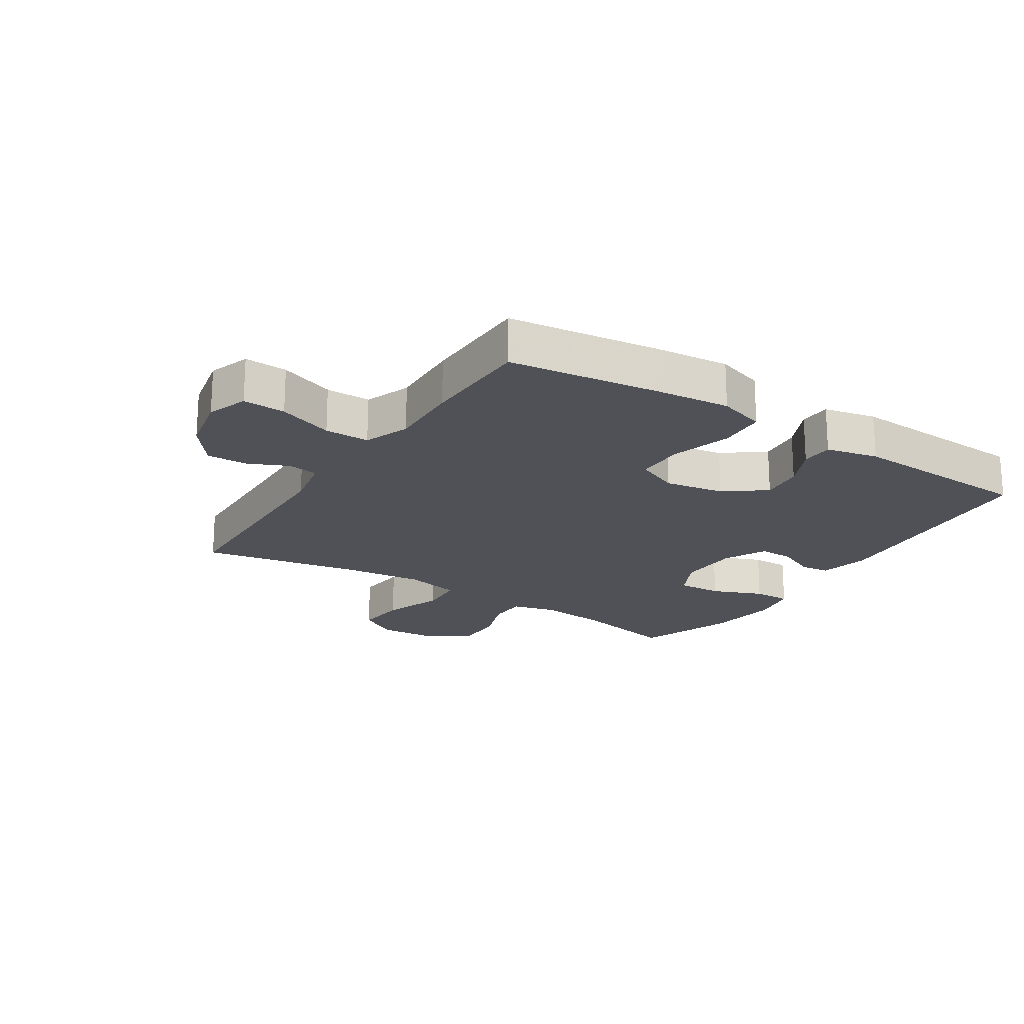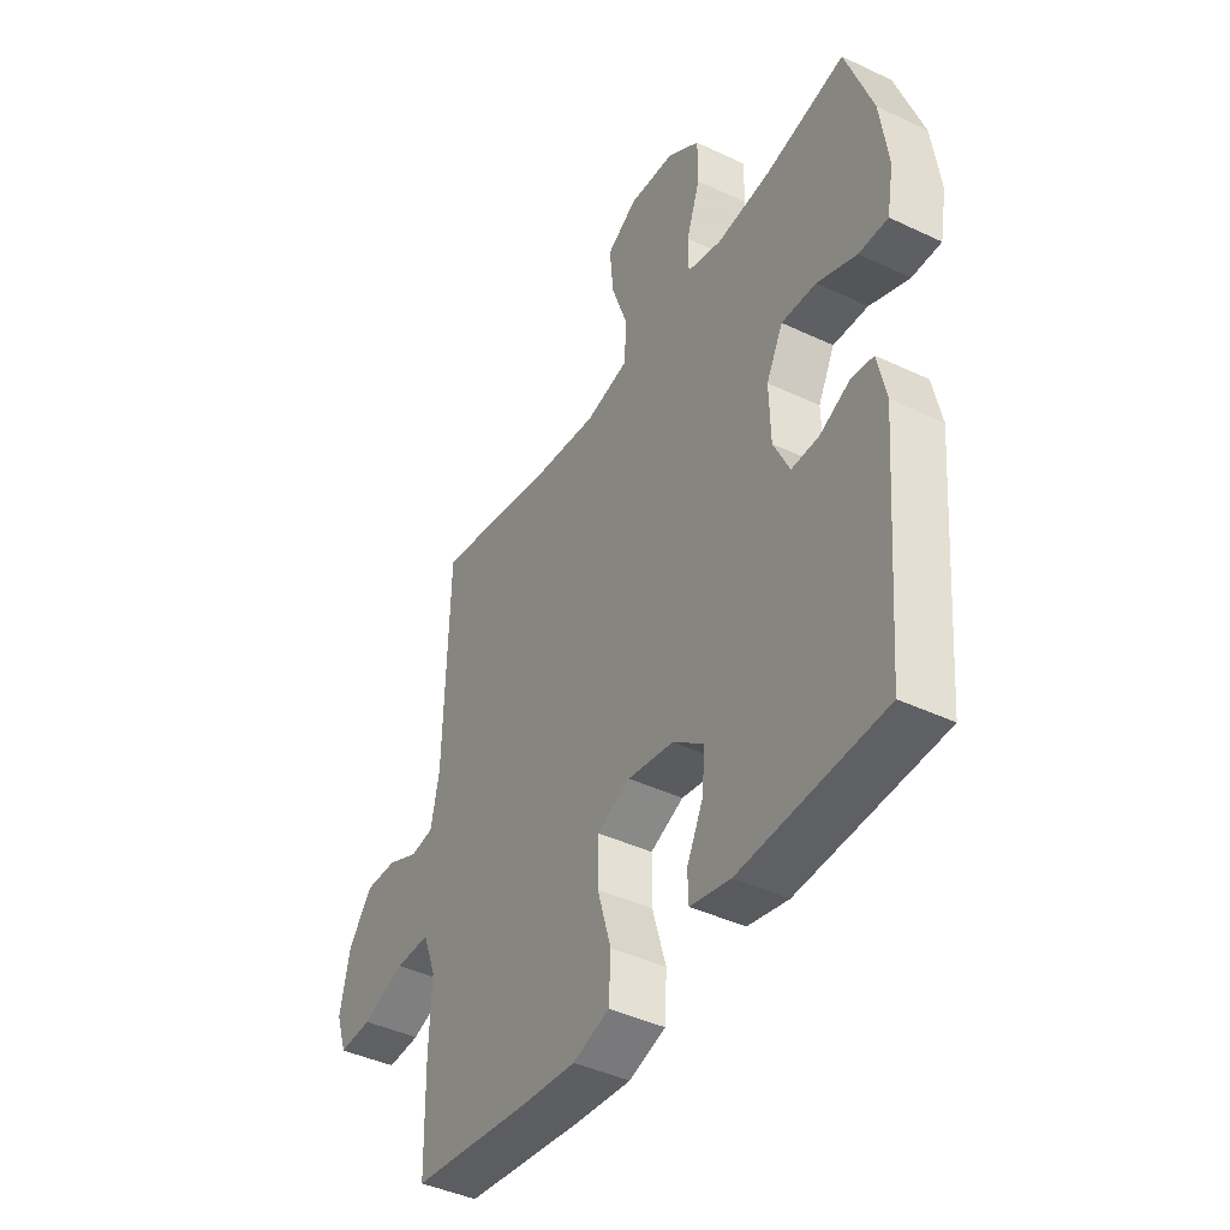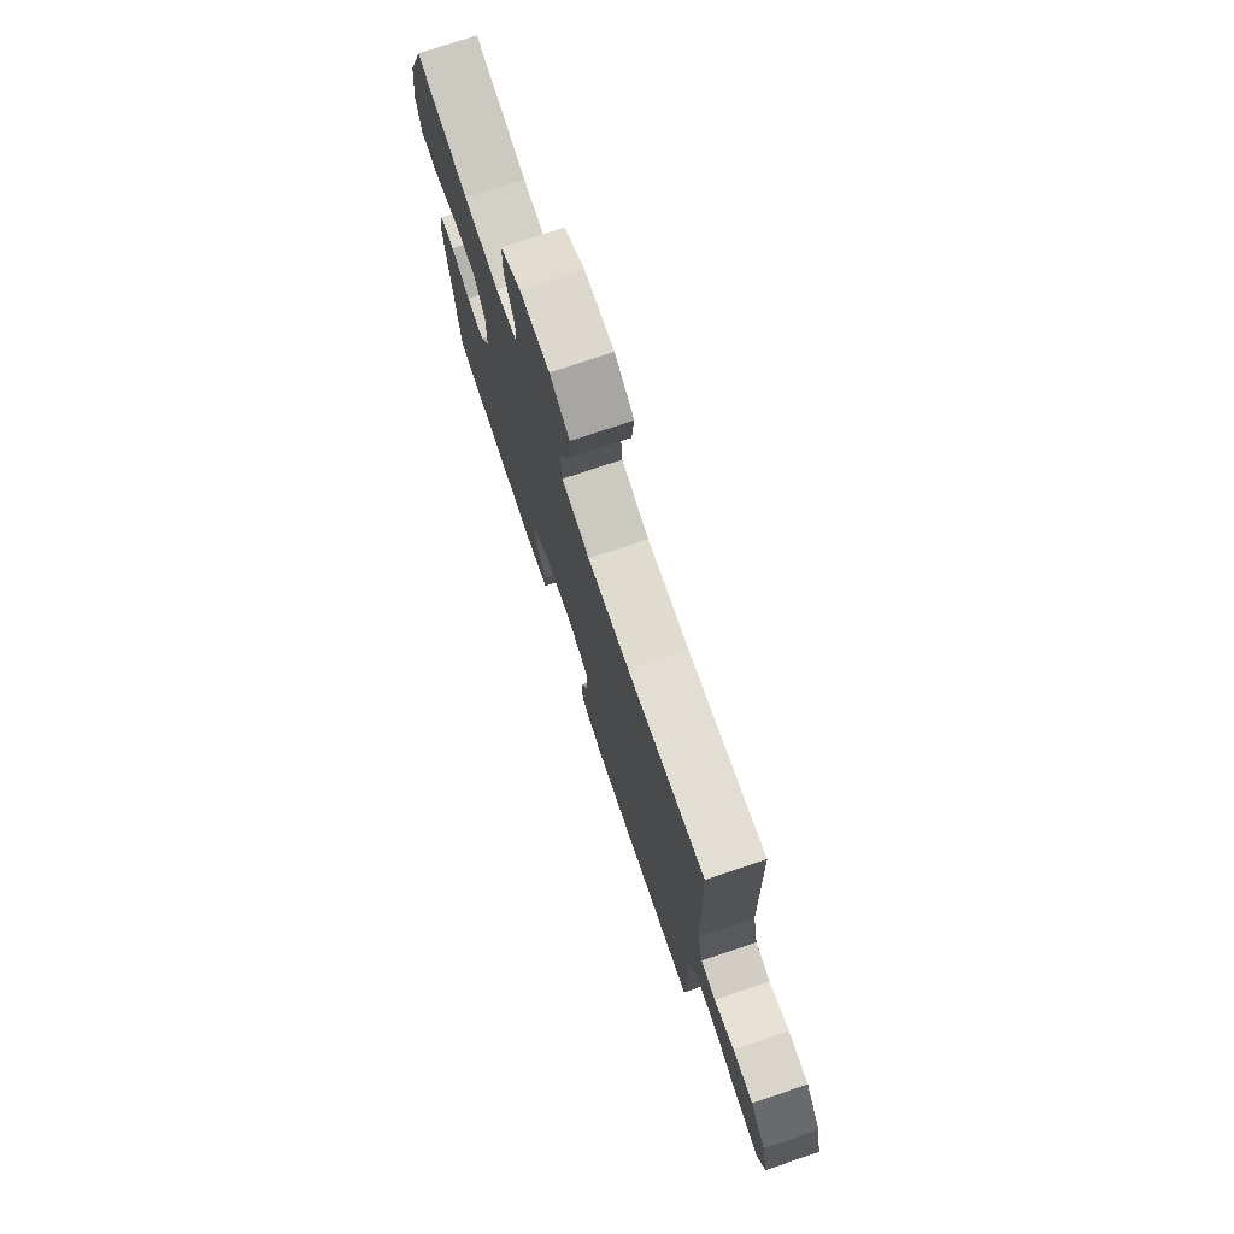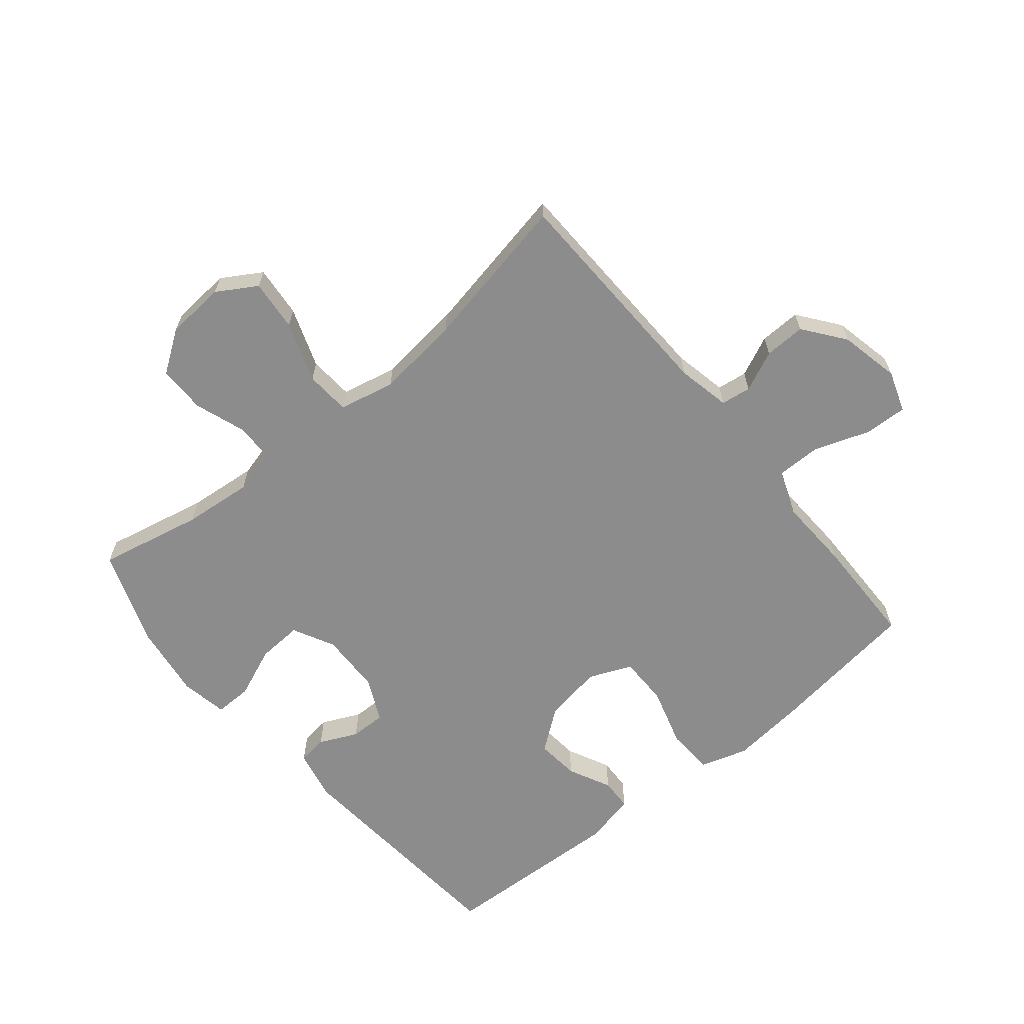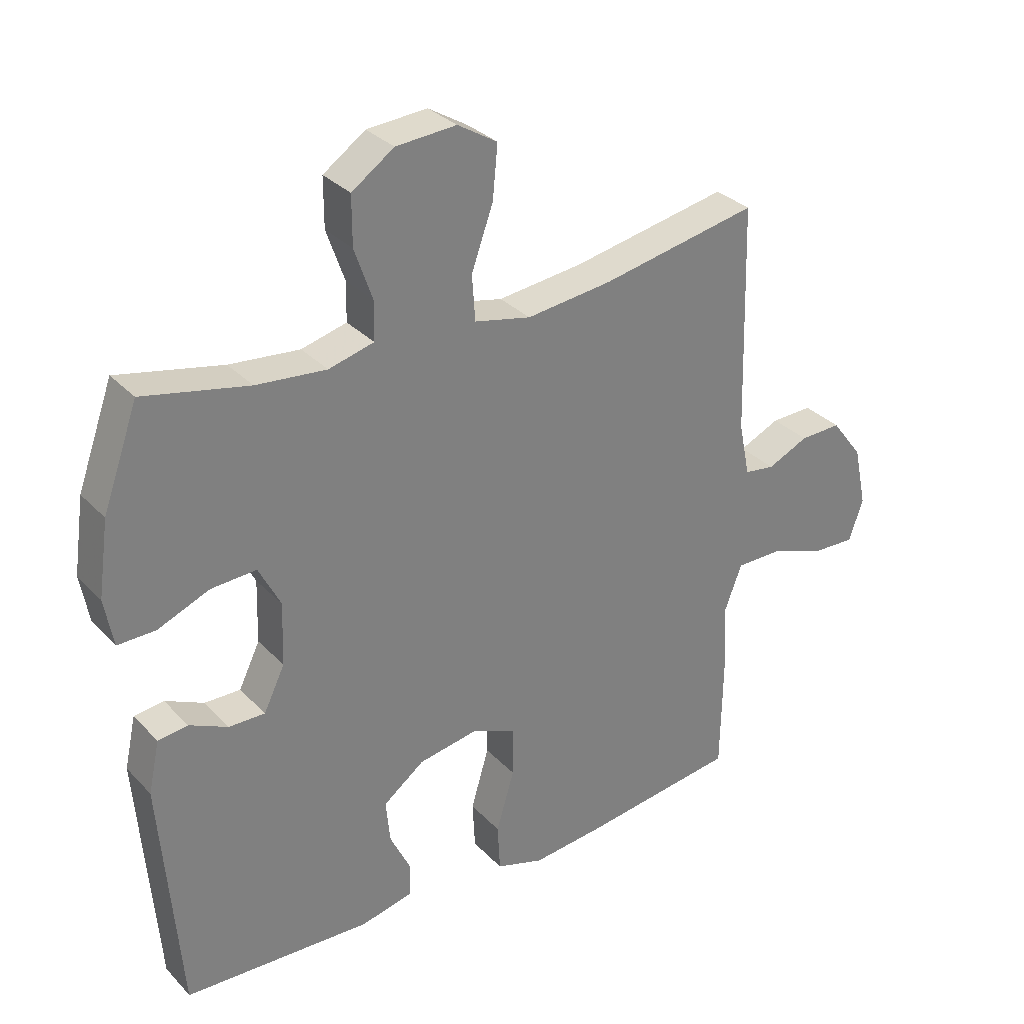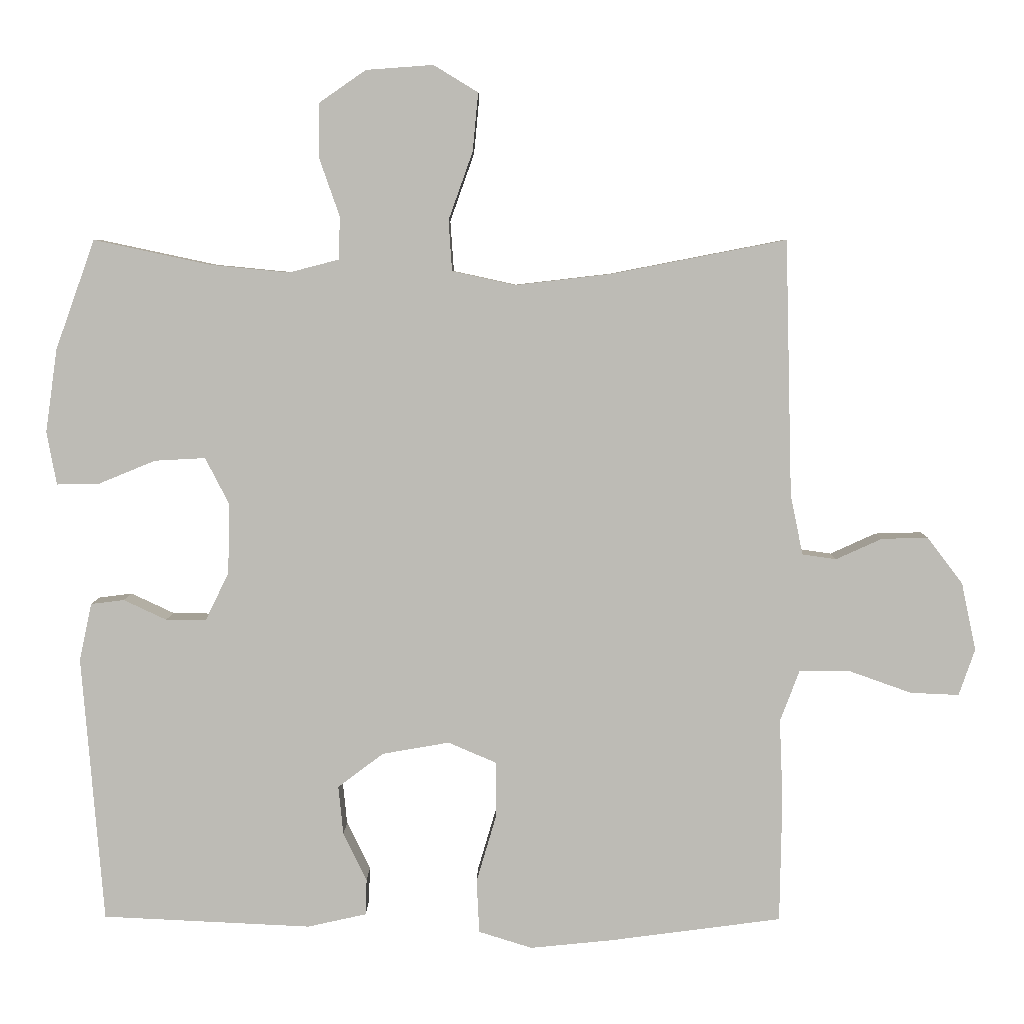
<metadata>
{"format":"obj","ext":"obj","renderer":"f3d","projection":"perspective","resolution":1024,"background":"white","views":[{"elev":-20.3,"azim":147.1,"up":"+Y"},{"elev":-42.3,"azim":-119.6,"up":"+Z"},{"elev":76.0,"azim":71.4,"up":"+Z"},{"elev":-64.2,"azim":39.6,"up":"+Y"},{"elev":31.3,"azim":-35.1,"up":"+Z"},{"elev":5.9,"azim":0.8,"up":"+Z"}]}
</metadata>
<code>
v -0.5 0.07 0.5
v -0.331 0.07 0.464
v -0.218 0.07 0.453
v -0.145 0.07 0.472
v -0.144 0.07 0.534
v -0.173 0.07 0.617
v -0.173 0.07 0.695
v -0.105 0.07 0.742
v -0.008 0.07 0.749
v 0.056 0.07 0.71
v 0.048 0.07 0.626
v 0.013 0.07 0.528
v 0.018 0.07 0.455
v 0.109 0.07 0.435
v 0.247 0.07 0.451
v 0.5 0.07 0.5
v 0.51 0.07 0.131
v 0.528 0.07 0.044
v 0.577 0.07 0.037
v 0.643 0.07 0.067
v 0.71 0.07 0.069
v 0.761 0.07 0.002
v 0.782 0.07 -0.096
v 0.759 0.07 -0.163
v 0.689 0.07 -0.16
v 0.599 0.07 -0.128
v 0.526 0.07 -0.128
v 0.498 0.07 -0.202
v 0.503 0.07 -0.32
v 0.5 0.07 -0.5
v 0.252 0.07 -0.533
v 0.133 0.07 -0.545
v 0.056 0.07 -0.521
v 0.052 0.07 -0.444
v 0.081 0.07 -0.346
v 0.081 0.07 -0.266
v 0.011 0.07 -0.236
v -0.086 0.07 -0.253
v -0.152 0.07 -0.303
v -0.145 0.07 -0.373
v -0.111 0.07 -0.443
v -0.113 0.07 -0.495
v -0.198 0.07 -0.514
v -0.5 0.07 -0.5
v -0.531 0.07 -0.114
v -0.513 0.07 -0.031
v -0.465 0.07 -0.025
v -0.403 0.07 -0.054
v -0.345 0.07 -0.055
v -0.311 0.07 0.015
v -0.308 0.07 0.116
v -0.343 0.07 0.184
v -0.416 0.07 0.18
v -0.499 0.07 0.146
v -0.56 0.07 0.145
v -0.574 0.07 0.222
v -0.557 0.07 0.342
v -0.5 0 0.5
v -0.331 0 0.464
v -0.218 0 0.453
v -0.145 0 0.472
v -0.144 0 0.534
v -0.173 0 0.617
v -0.173 0 0.695
v -0.105 0 0.742
v -0.008 0 0.749
v 0.056 0 0.71
v 0.048 0 0.626
v 0.013 0 0.528
v 0.018 0 0.455
v 0.109 0 0.435
v 0.247 0 0.451
v 0.5 0 0.5
v 0.51 0 0.131
v 0.528 0 0.044
v 0.577 0 0.037
v 0.643 0 0.067
v 0.71 0 0.069
v 0.761 0 0.002
v 0.782 0 -0.096
v 0.759 0 -0.163
v 0.689 0 -0.16
v 0.599 0 -0.128
v 0.526 0 -0.128
v 0.498 0 -0.202
v 0.503 0 -0.32
v 0.5 0 -0.5
v 0.252 0 -0.533
v 0.133 0 -0.545
v 0.056 0 -0.521
v 0.052 0 -0.444
v 0.081 0 -0.346
v 0.081 0 -0.266
v 0.011 0 -0.236
v -0.086 0 -0.253
v -0.152 0 -0.303
v -0.145 0 -0.373
v -0.111 0 -0.443
v -0.113 0 -0.495
v -0.198 0 -0.514
v -0.5 0 -0.5
v -0.531 0 -0.114
v -0.513 0 -0.031
v -0.465 0 -0.025
v -0.403 0 -0.054
v -0.345 0 -0.055
v -0.311 0 0.015
v -0.308 0 0.116
v -0.343 0 0.184
v -0.416 0 0.18
v -0.499 0 0.146
v -0.56 0 0.145
v -0.574 0 0.222
v -0.557 0 0.342
f 57 1 2
f 56 57 2
f 55 56 2
f 54 55 2
f 53 54 2
f 52 53 2 3
f 51 52 3 4
f 50 51 4
f 46 47 48
f 45 46 48
f 44 45 48
f 43 44 48
f 42 43 48
f 41 42 48
f 40 41 48
f 39 40 48 49
f 38 39 49 50
f 33 34 35
f 32 33 35
f 31 32 35
f 30 31 35
f 29 30 35
f 28 29 35
f 27 28 35 36
f 24 25 26
f 23 24 26
f 22 23 26
f 21 22 26
f 20 21 26
f 19 20 26
f 18 19 26 27
f 27 36 37
f 18 27 37
f 17 18 37
f 10 11 12
f 9 10 12
f 8 9 12
f 7 8 12
f 6 7 12
f 5 6 12
f 4 5 12 13
f 50 4 13 14
f 37 38 50
f 17 37 50
f 16 17 50
f 15 16 50
f 14 15 50
f 59 58 114
f 59 114 113
f 59 113 112
f 59 112 111
f 59 111 110
f 60 59 110 109
f 61 60 109 108
f 61 108 107
f 105 104 103
f 105 103 102
f 105 102 101
f 105 101 100
f 105 100 99
f 105 99 98
f 105 98 97
f 106 105 97 96
f 107 106 96 95
f 92 91 90
f 92 90 89
f 92 89 88
f 92 88 87
f 92 87 86
f 92 86 85
f 93 92 85 84
f 83 82 81
f 83 81 80
f 83 80 79
f 83 79 78
f 83 78 77
f 83 77 76
f 84 83 76 75
f 94 93 84
f 94 84 75
f 94 75 74
f 69 68 67
f 69 67 66
f 69 66 65
f 69 65 64
f 69 64 63
f 69 63 62
f 70 69 62 61
f 71 70 61 107
f 107 95 94
f 107 94 74
f 107 74 73
f 107 73 72
f 107 72 71
f 1 58 59 2
f 2 59 60 3
f 3 60 61 4
f 4 61 62 5
f 5 62 63 6
f 6 63 64 7
f 7 64 65 8
f 8 65 66 9
f 9 66 67 10
f 10 67 68 11
f 11 68 69 12
f 12 69 70 13
f 13 70 71 14
f 14 71 72 15
f 15 72 73 16
f 16 73 74 17
f 17 74 75 18
f 18 75 76 19
f 19 76 77 20
f 20 77 78 21
f 21 78 79 22
f 22 79 80 23
f 23 80 81 24
f 24 81 82 25
f 25 82 83 26
f 26 83 84 27
f 27 84 85 28
f 28 85 86 29
f 29 86 87 30
f 30 87 88 31
f 31 88 89 32
f 32 89 90 33
f 33 90 91 34
f 34 91 92 35
f 35 92 93 36
f 36 93 94 37
f 37 94 95 38
f 38 95 96 39
f 39 96 97 40
f 40 97 98 41
f 41 98 99 42
f 42 99 100 43
f 43 100 101 44
f 44 101 102 45
f 45 102 103 46
f 46 103 104 47
f 47 104 105 48
f 48 105 106 49
f 49 106 107 50
f 50 107 108 51
f 51 108 109 52
f 52 109 110 53
f 53 110 111 54
f 54 111 112 55
f 55 112 113 56
f 56 113 114 57
f 57 114 58 1

</code>
